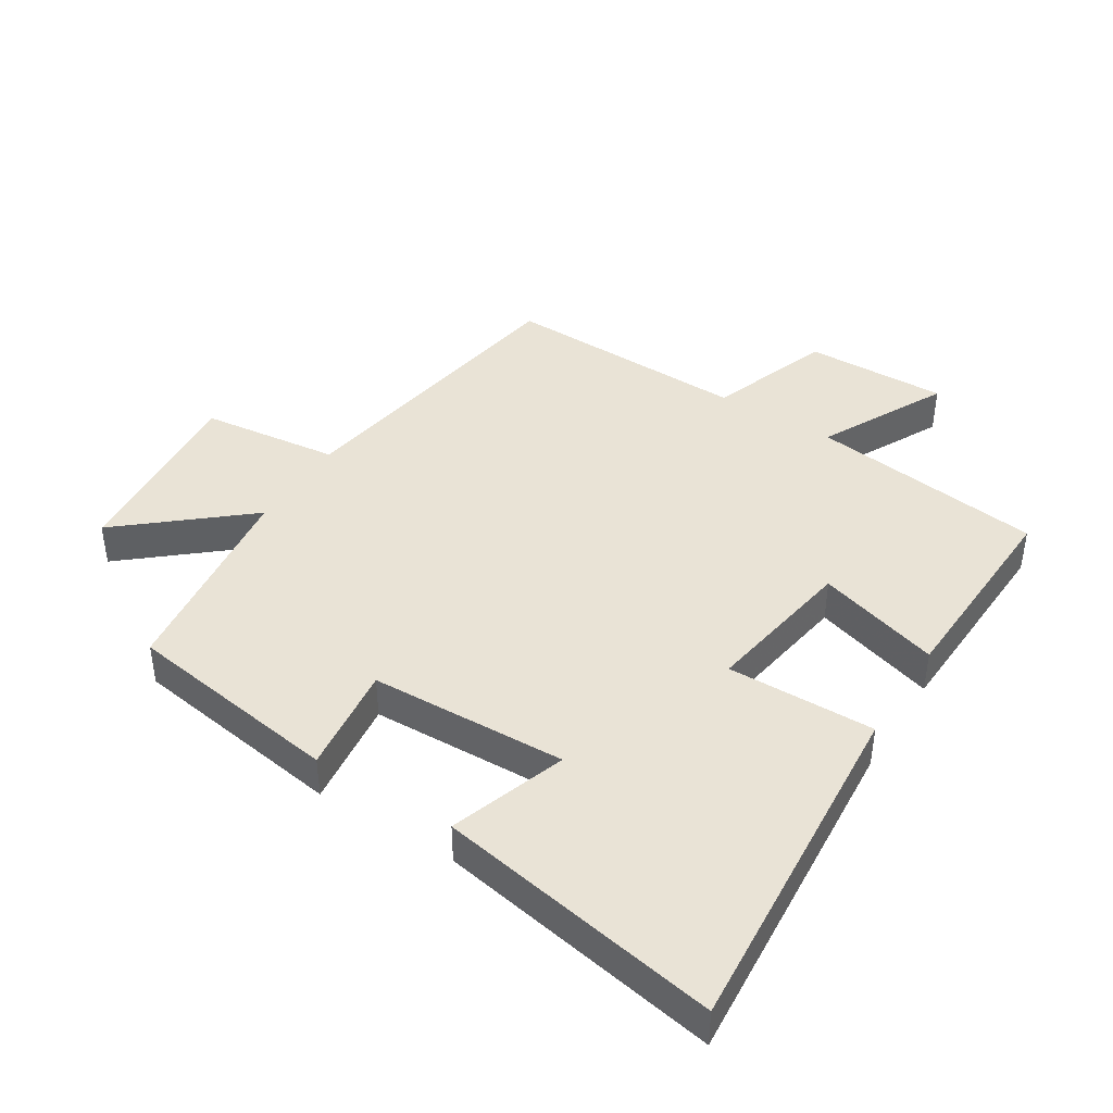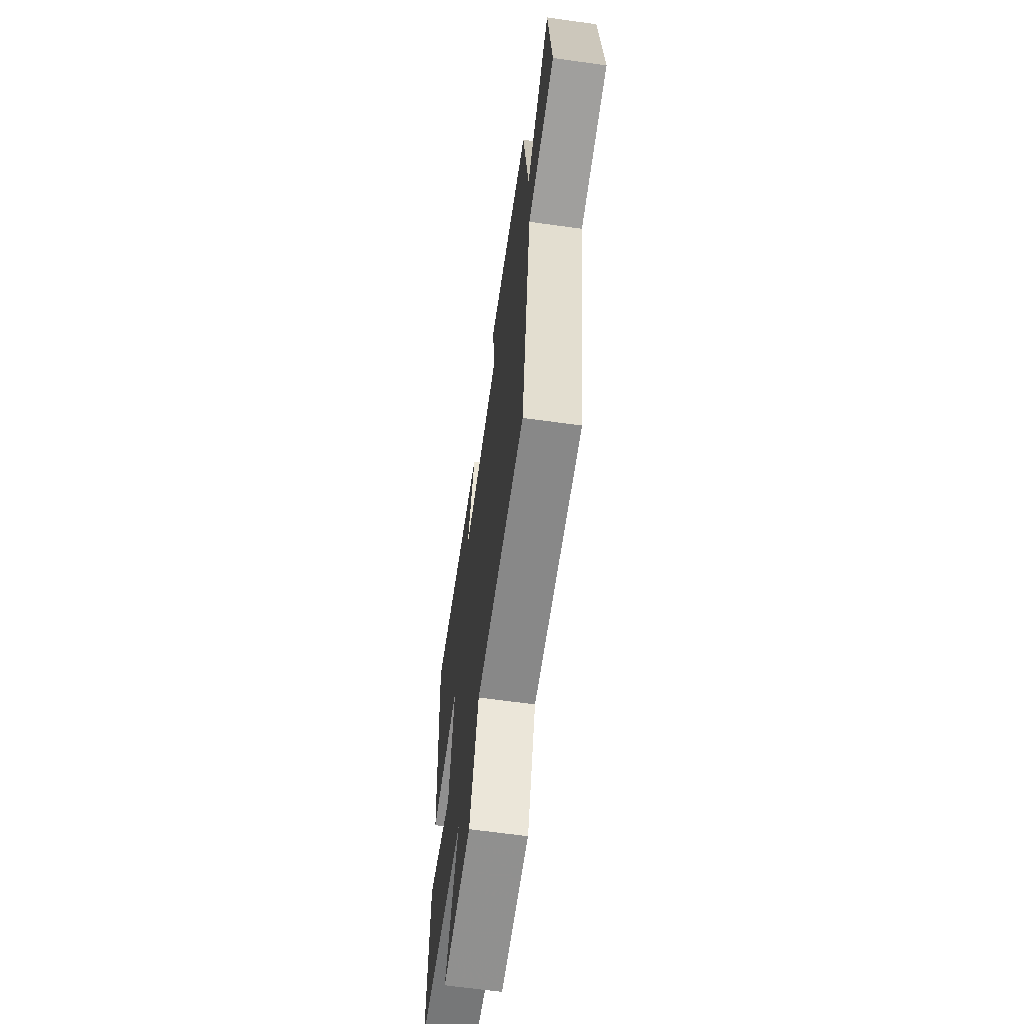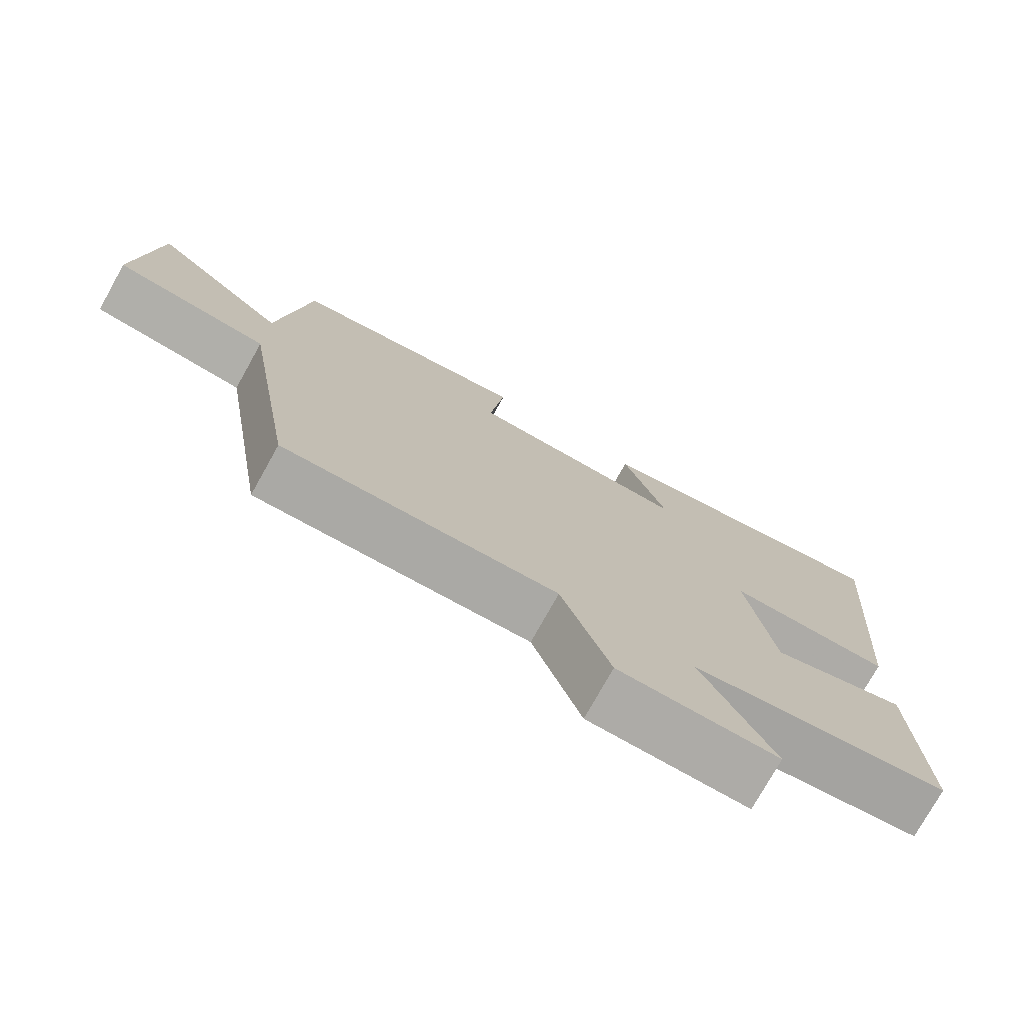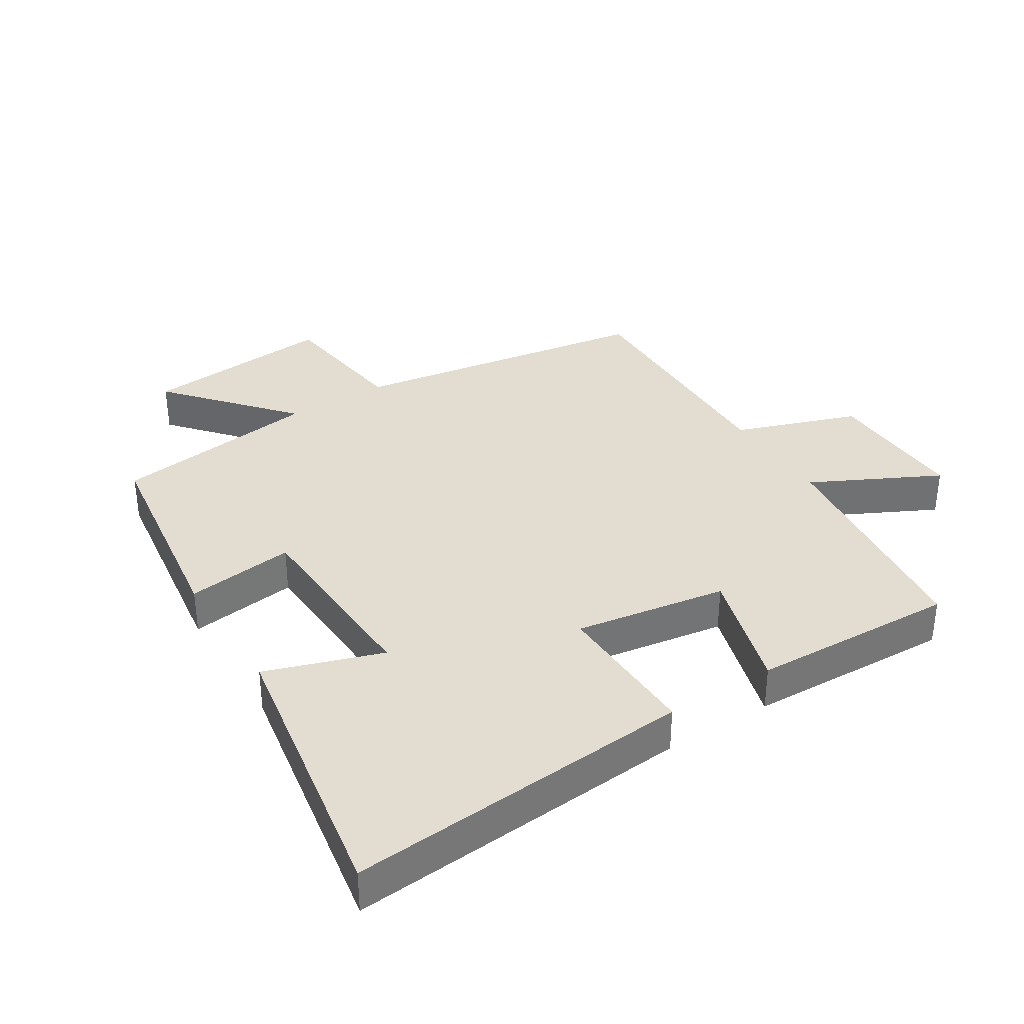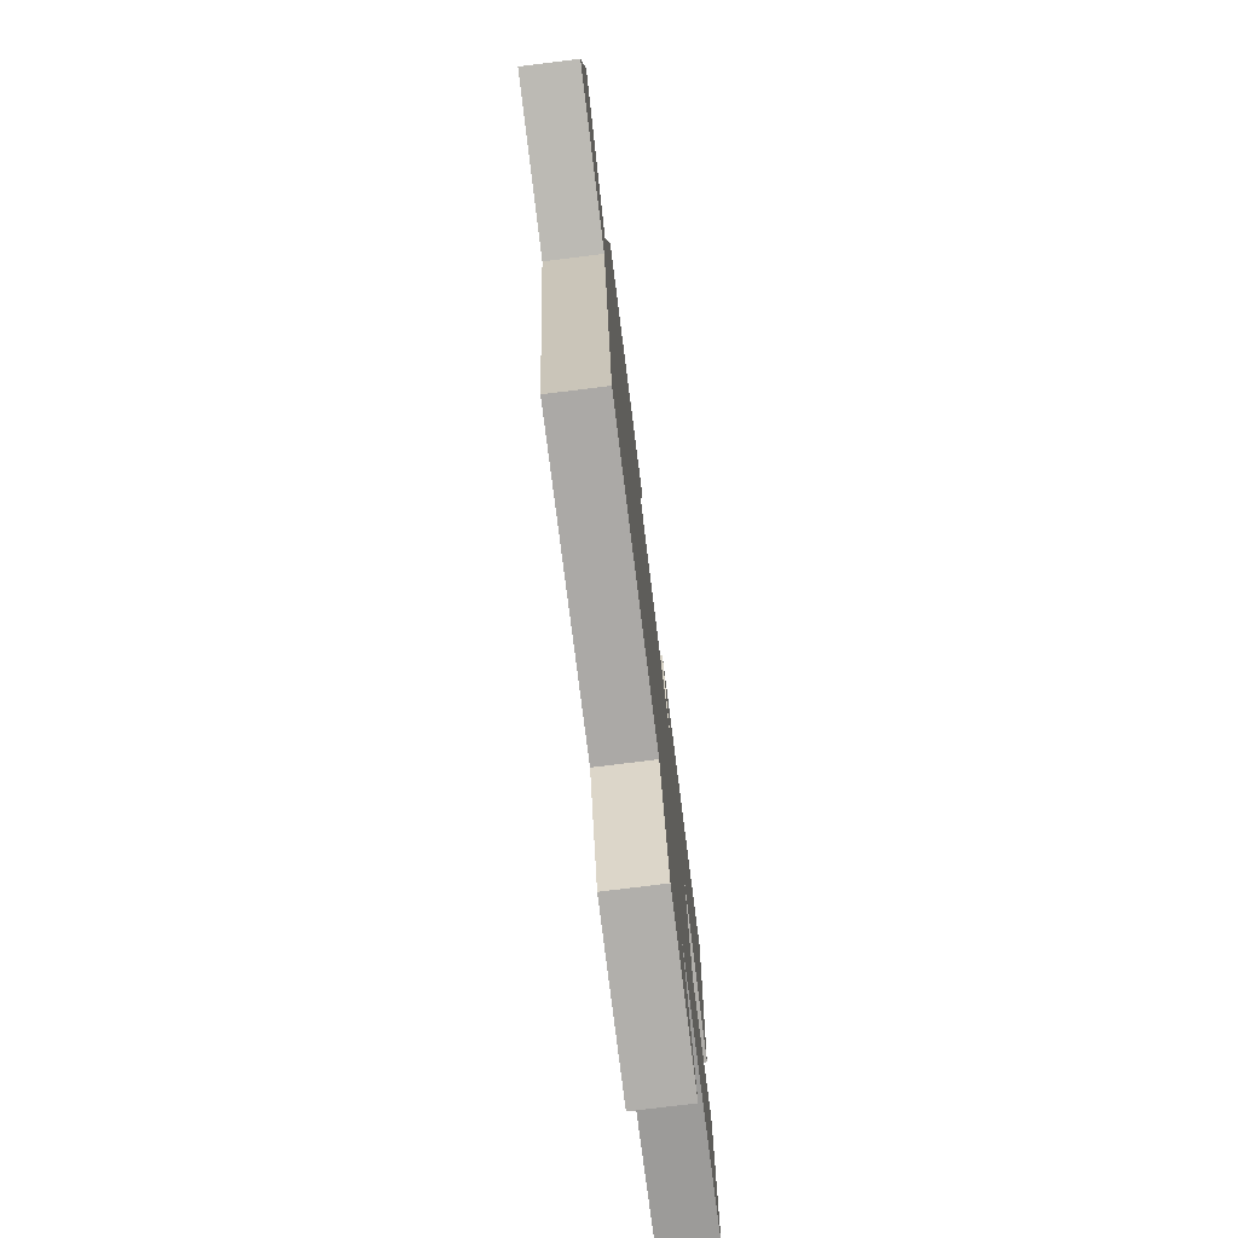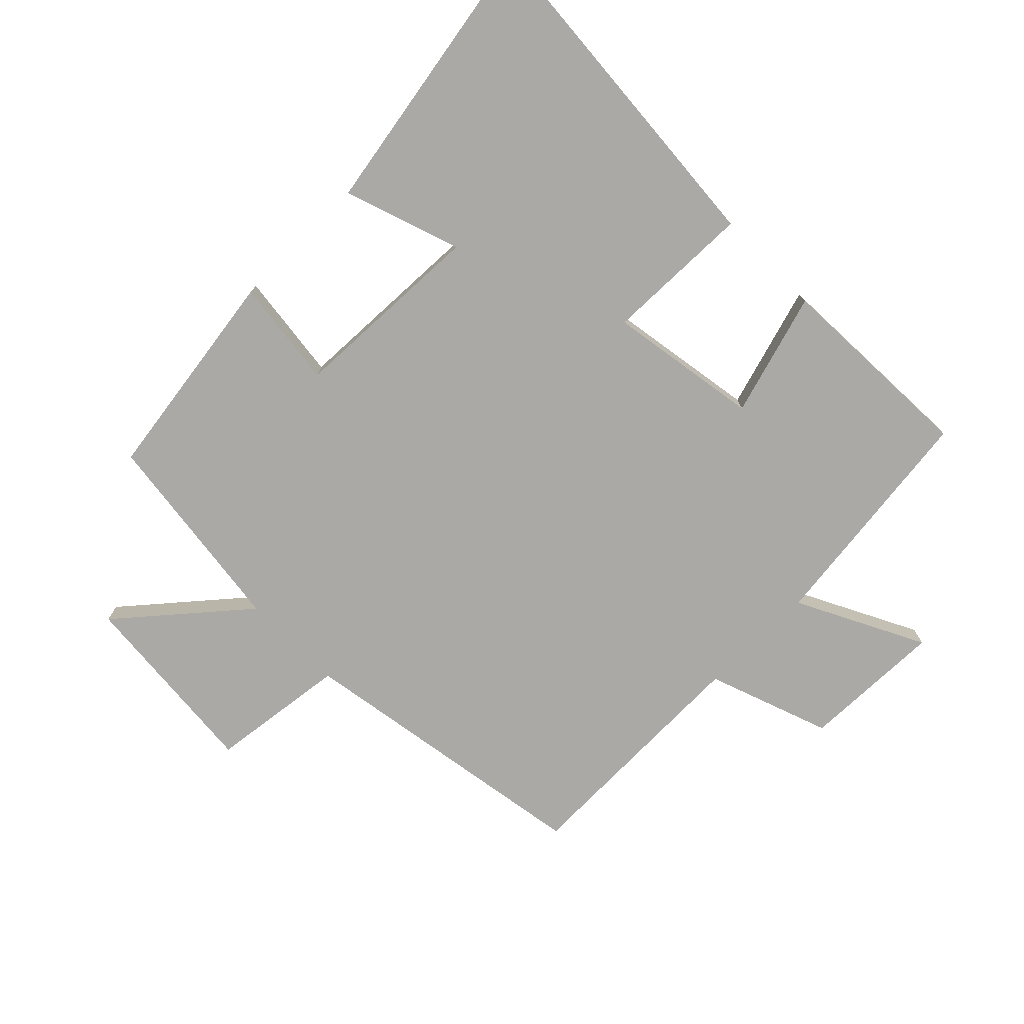
<metadata>
{"format":"obj","ext":"obj","renderer":"f3d","projection":"perspective","resolution":1024,"background":"white","views":[{"elev":42.2,"azim":32.3,"up":"+Y"},{"elev":-64.1,"azim":-98.0,"up":"+Z"},{"elev":-75.9,"azim":-29.1,"up":"+Z"},{"elev":35.2,"azim":57.7,"up":"+Y"},{"elev":-76.7,"azim":-82.9,"up":"+Z"},{"elev":-75.6,"azim":44.7,"up":"+Y"}]}
</metadata>
<code>
v 0.542 0.07 0.577
v 0.5 0.07 0.038
v 0.27 0.07 0.043
v 0.308 0.07 -0.193
v 0.5 0.07 -0.136
v 0.513 0.07 -0.455
v 0.149 0.07 -0.5
v 0.249 0.07 -0.697
v 0.027 0.07 -0.691
v -0.041 0.07 -0.5
v -0.424 0.07 -0.508
v -0.5 0.07 -0.038
v -0.715 0.07 -0.011
v -0.689 0.07 0.289
v -0.5 0.07 0.128
v -0.458 0.07 0.451
v -0.122 0.07 0.5
v -0.143 0.07 0.331
v 0.163 0.07 0.319
v 0.102 0.07 0.5
v 0.542 0 0.577
v 0.5 0 0.038
v 0.27 0 0.043
v 0.308 0 -0.193
v 0.5 0 -0.136
v 0.513 0 -0.455
v 0.149 0 -0.5
v 0.249 0 -0.697
v 0.027 0 -0.691
v -0.041 0 -0.5
v -0.424 0 -0.508
v -0.5 0 -0.038
v -0.715 0 -0.011
v -0.689 0 0.289
v -0.5 0 0.128
v -0.458 0 0.451
v -0.122 0 0.5
v -0.143 0 0.331
v 0.163 0 0.319
v 0.102 0 0.5
f 1 2 3
f 20 1 3
f 19 20 3
f 18 19 3 4
f 15 16 17 18
f 15 18 4
f 12 13 14 15
f 12 15 4
f 11 12 4
f 10 11 4
f 7 8 9 10
f 6 7 10
f 5 6 10
f 4 5 10
f 23 22 21
f 23 21 40
f 23 40 39
f 24 23 39 38
f 38 37 36 35
f 24 38 35
f 35 34 33 32
f 24 35 32
f 24 32 31
f 24 31 30
f 30 29 28 27
f 30 27 26
f 30 26 25
f 30 25 24
f 1 21 22 2
f 2 22 23 3
f 3 23 24 4
f 4 24 25 5
f 5 25 26 6
f 6 26 27 7
f 7 27 28 8
f 8 28 29 9
f 9 29 30 10
f 10 30 31 11
f 11 31 32 12
f 12 32 33 13
f 13 33 34 14
f 14 34 35 15
f 15 35 36 16
f 16 36 37 17
f 17 37 38 18
f 18 38 39 19
f 19 39 40 20
f 20 40 21 1

</code>
